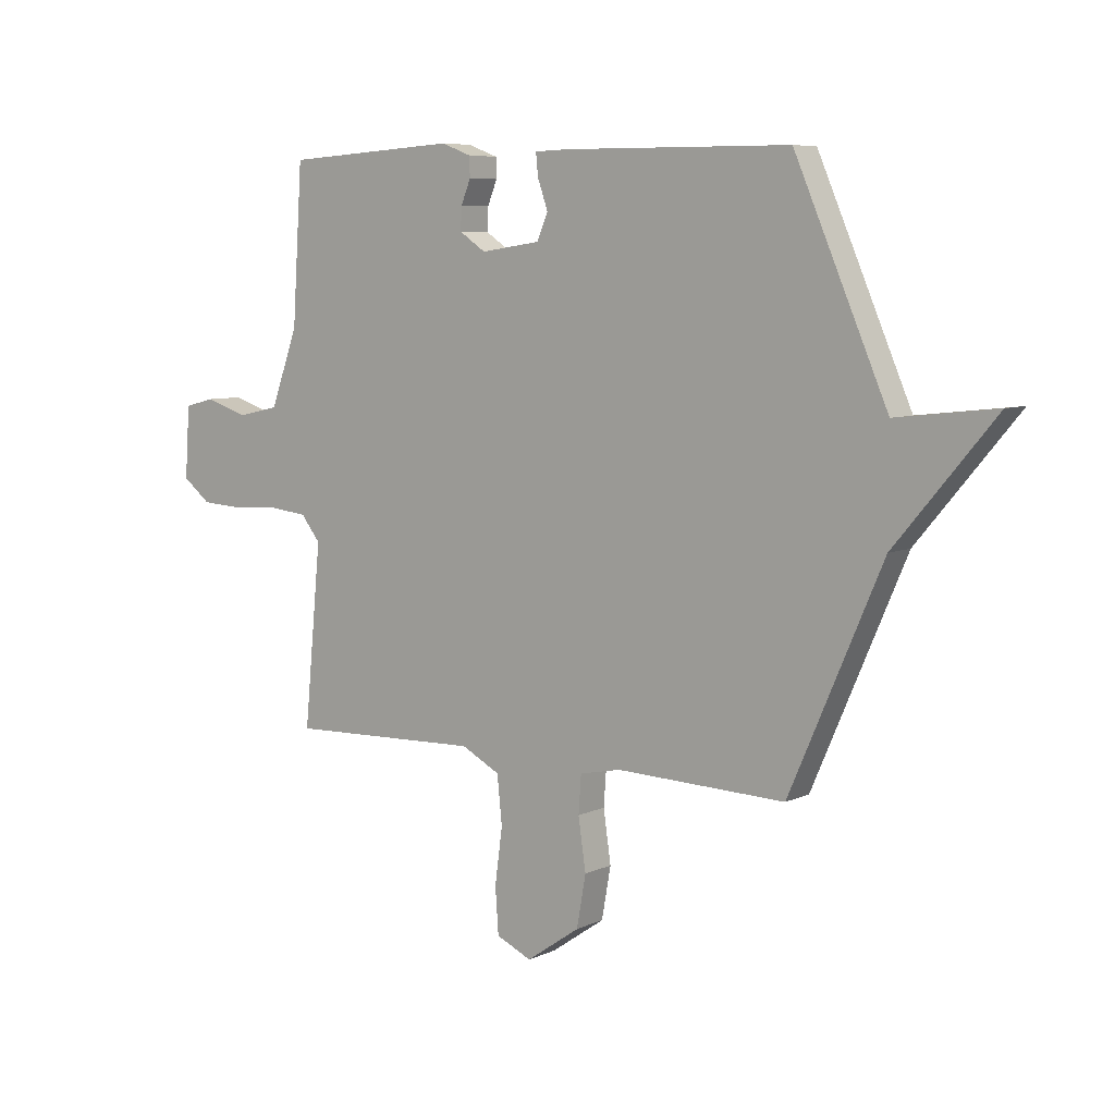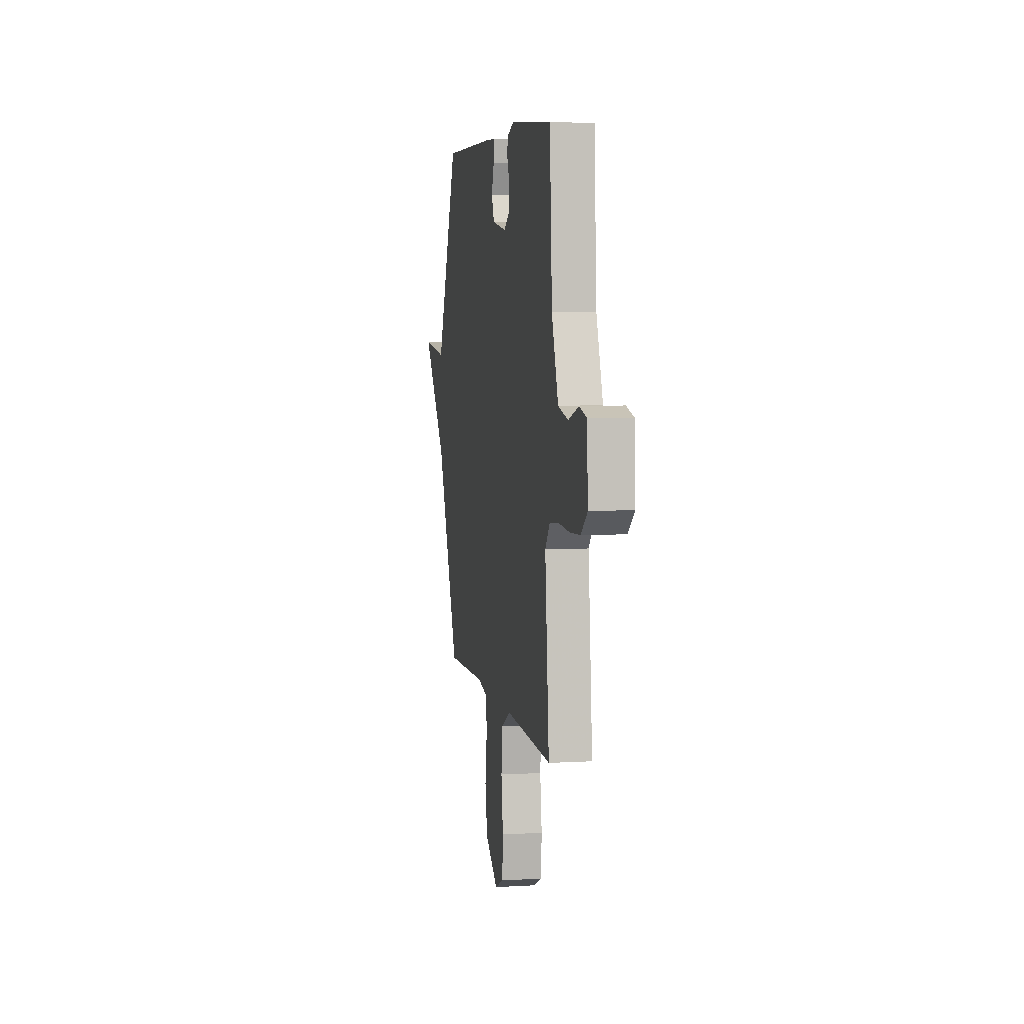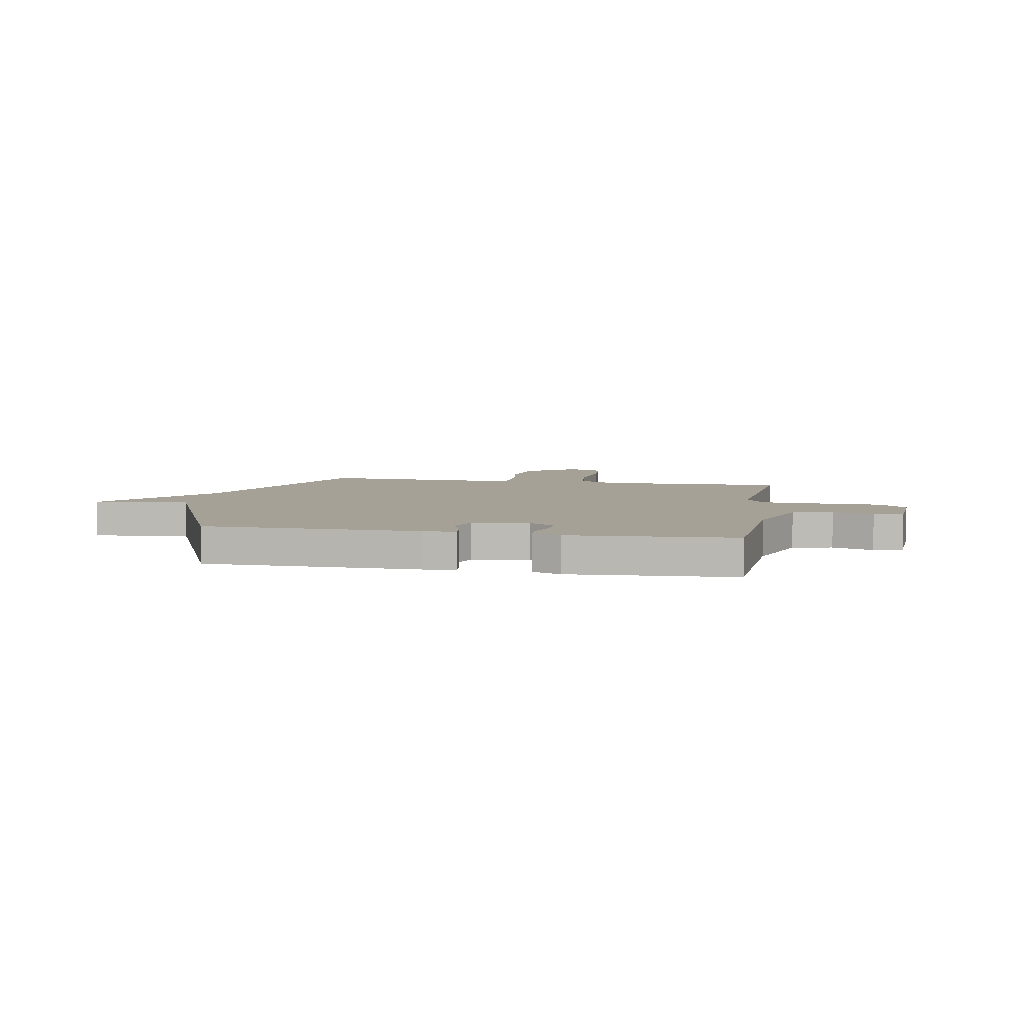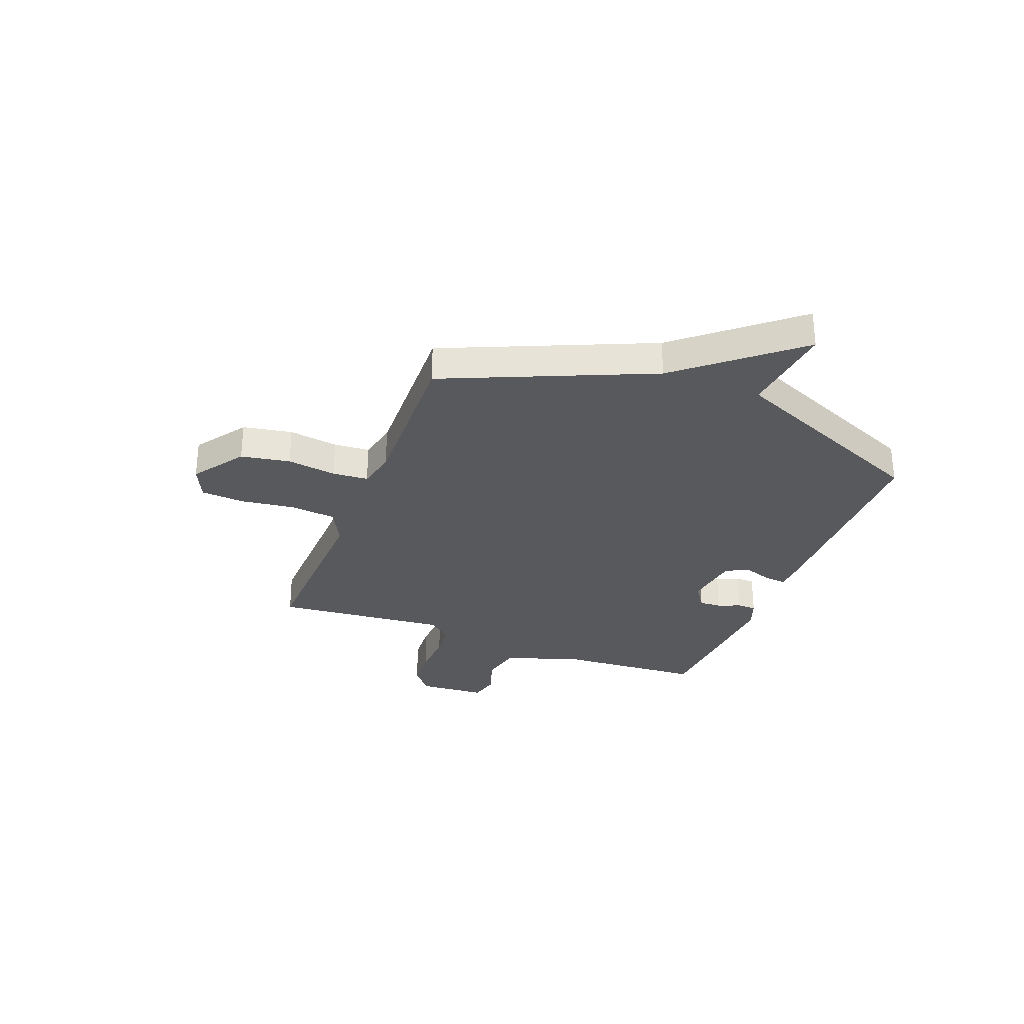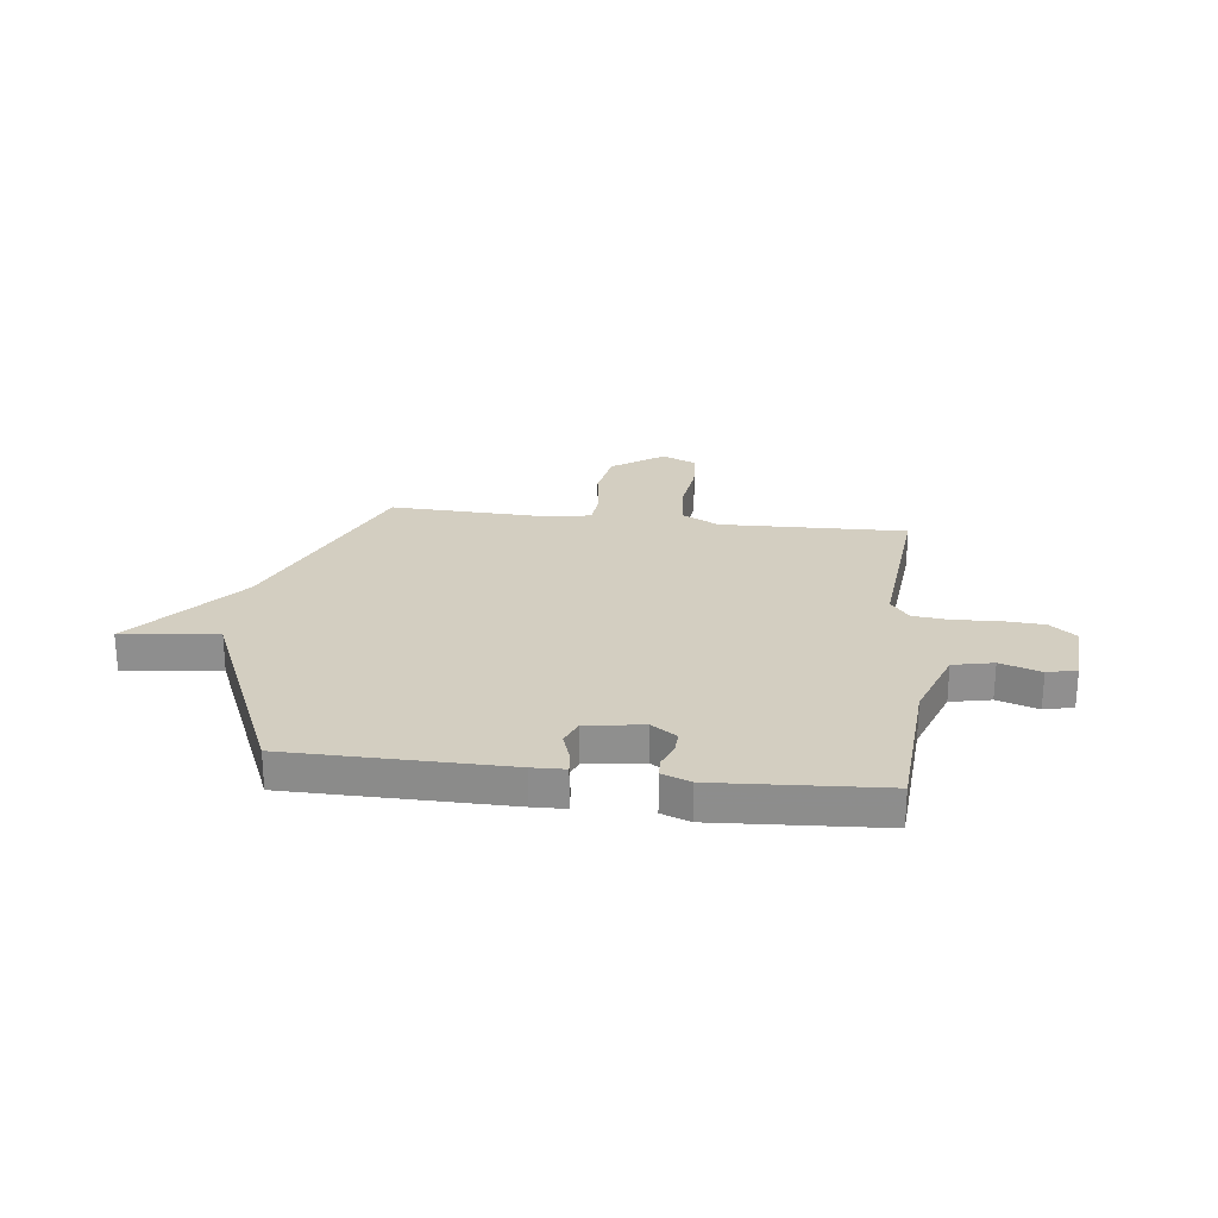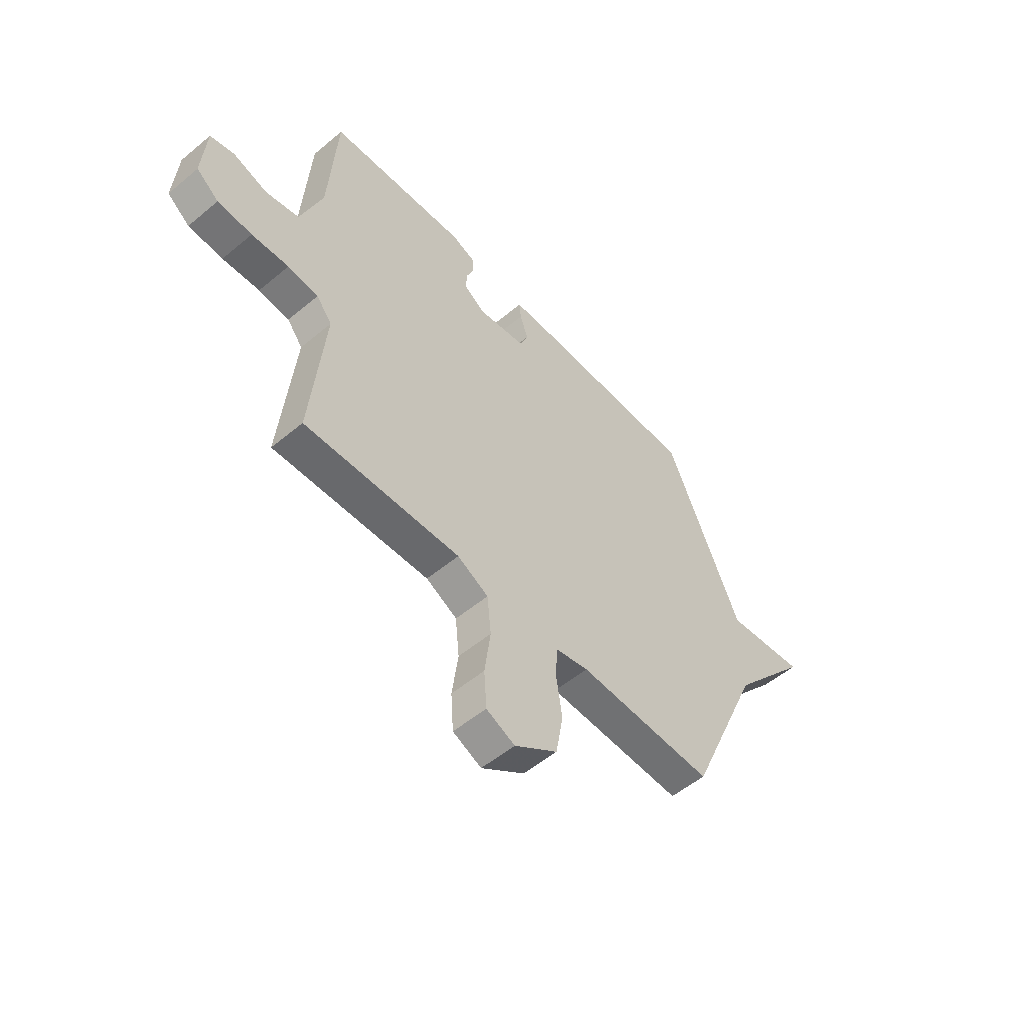
<metadata>
{"format":"obj","ext":"obj","renderer":"f3d","projection":"perspective","resolution":1024,"background":"white","views":[{"elev":6.9,"azim":-142.8,"up":"+Z"},{"elev":6.1,"azim":80.0,"up":"+Z"},{"elev":6.2,"azim":10.2,"up":"+Y"},{"elev":-30.2,"azim":-111.1,"up":"+Y"},{"elev":25.0,"azim":6.8,"up":"+Y"},{"elev":-53.9,"azim":131.6,"up":"+Z"}]}
</metadata>
<code>
v 0.5 0.07 0.5
v 0.519 0.07 0.21
v 0.57 0.07 0.069
v 0.648 0.07 0.052
v 0.727 0.07 0.078
v 0.784 0.07 0.064
v 0.793 0.07 -0.069
v 0.741 0.07 -0.11
v 0.661 0.07 -0.115
v 0.575 0.07 -0.11
v 0.504 0.07 -0.118
v 0.468 0.07 -0.164
v 0.5 0.07 -0.5
v 0.139 0.07 -0.489
v 0.067 0.07 -0.527
v 0.058 0.07 -0.616
v 0.072 0.07 -0.721
v 0.066 0.07 -0.806
v 0 0.07 -0.836
v -0.1 0.07 -0.767
v -0.117 0.07 -0.671
v -0.103 0.07 -0.575
v -0.108 0.07 -0.505
v -0.184 0.07 -0.489
v -0.5 0.07 -0.5
v -0.673 0.07 -0.101
v -0.859 0.07 0.12
v -0.673 0.07 0.099
v -0.5 0.07 0.5
v -0.08 0.07 0.504
v -0.016 0.07 0.502
v -0.02 0.07 0.461
v -0.039 0.07 0.406
v -0.019 0.07 0.358
v 0.092 0.07 0.342
v 0.141 0.07 0.375
v 0.139 0.07 0.418
v 0.121 0.07 0.462
v 0.122 0.07 0.499
v 0.178 0.07 0.52
v 0.5 0 0.5
v 0.519 0 0.21
v 0.57 0 0.069
v 0.648 0 0.052
v 0.727 0 0.078
v 0.784 0 0.064
v 0.793 0 -0.069
v 0.741 0 -0.11
v 0.661 0 -0.115
v 0.575 0 -0.11
v 0.504 0 -0.118
v 0.468 0 -0.164
v 0.5 0 -0.5
v 0.139 0 -0.489
v 0.067 0 -0.527
v 0.058 0 -0.616
v 0.072 0 -0.721
v 0.066 0 -0.806
v 0 0 -0.836
v -0.1 0 -0.767
v -0.117 0 -0.671
v -0.103 0 -0.575
v -0.108 0 -0.505
v -0.184 0 -0.489
v -0.5 0 -0.5
v -0.673 0 -0.101
v -0.859 0 0.12
v -0.673 0 0.099
v -0.5 0 0.5
v -0.08 0 0.504
v -0.016 0 0.502
v -0.02 0 0.461
v -0.039 0 0.406
v -0.019 0 0.358
v 0.092 0 0.342
v 0.141 0 0.375
v 0.139 0 0.418
v 0.121 0 0.462
v 0.122 0 0.499
v 0.178 0 0.52
f 40 1 2
f 39 40 2
f 38 39 2
f 37 38 2
f 36 37 2 3
f 35 36 3
f 34 35 3
f 31 32 33
f 30 31 33
f 29 30 33
f 28 29 33
f 28 33 34
f 26 27 28
f 28 34 3
f 26 28 3
f 25 26 3
f 24 25 3
f 20 21 22
f 19 20 22
f 18 19 22
f 17 18 22
f 16 17 22
f 15 16 22 23
f 24 3 4
f 23 24 4
f 15 23 4
f 14 15 4
f 8 9 10
f 7 8 10
f 6 7 10
f 5 6 10
f 4 5 10
f 4 10 11
f 14 4 11
f 12 13 14
f 11 12 14
f 42 41 80
f 42 80 79
f 42 79 78
f 42 78 77
f 43 42 77 76
f 43 76 75
f 43 75 74
f 73 72 71
f 73 71 70
f 73 70 69
f 73 69 68
f 74 73 68
f 68 67 66
f 43 74 68
f 43 68 66
f 43 66 65
f 43 65 64
f 62 61 60
f 62 60 59
f 62 59 58
f 62 58 57
f 62 57 56
f 63 62 56 55
f 44 43 64
f 44 64 63
f 44 63 55
f 44 55 54
f 50 49 48
f 50 48 47
f 50 47 46
f 50 46 45
f 50 45 44
f 51 50 44
f 51 44 54
f 54 53 52
f 54 52 51
f 1 41 42 2
f 2 42 43 3
f 3 43 44 4
f 4 44 45 5
f 5 45 46 6
f 6 46 47 7
f 7 47 48 8
f 8 48 49 9
f 9 49 50 10
f 10 50 51 11
f 11 51 52 12
f 12 52 53 13
f 13 53 54 14
f 14 54 55 15
f 15 55 56 16
f 16 56 57 17
f 17 57 58 18
f 18 58 59 19
f 19 59 60 20
f 20 60 61 21
f 21 61 62 22
f 22 62 63 23
f 23 63 64 24
f 24 64 65 25
f 25 65 66 26
f 26 66 67 27
f 27 67 68 28
f 28 68 69 29
f 29 69 70 30
f 30 70 71 31
f 31 71 72 32
f 32 72 73 33
f 33 73 74 34
f 34 74 75 35
f 35 75 76 36
f 36 76 77 37
f 37 77 78 38
f 38 78 79 39
f 39 79 80 40
f 40 80 41 1

</code>
